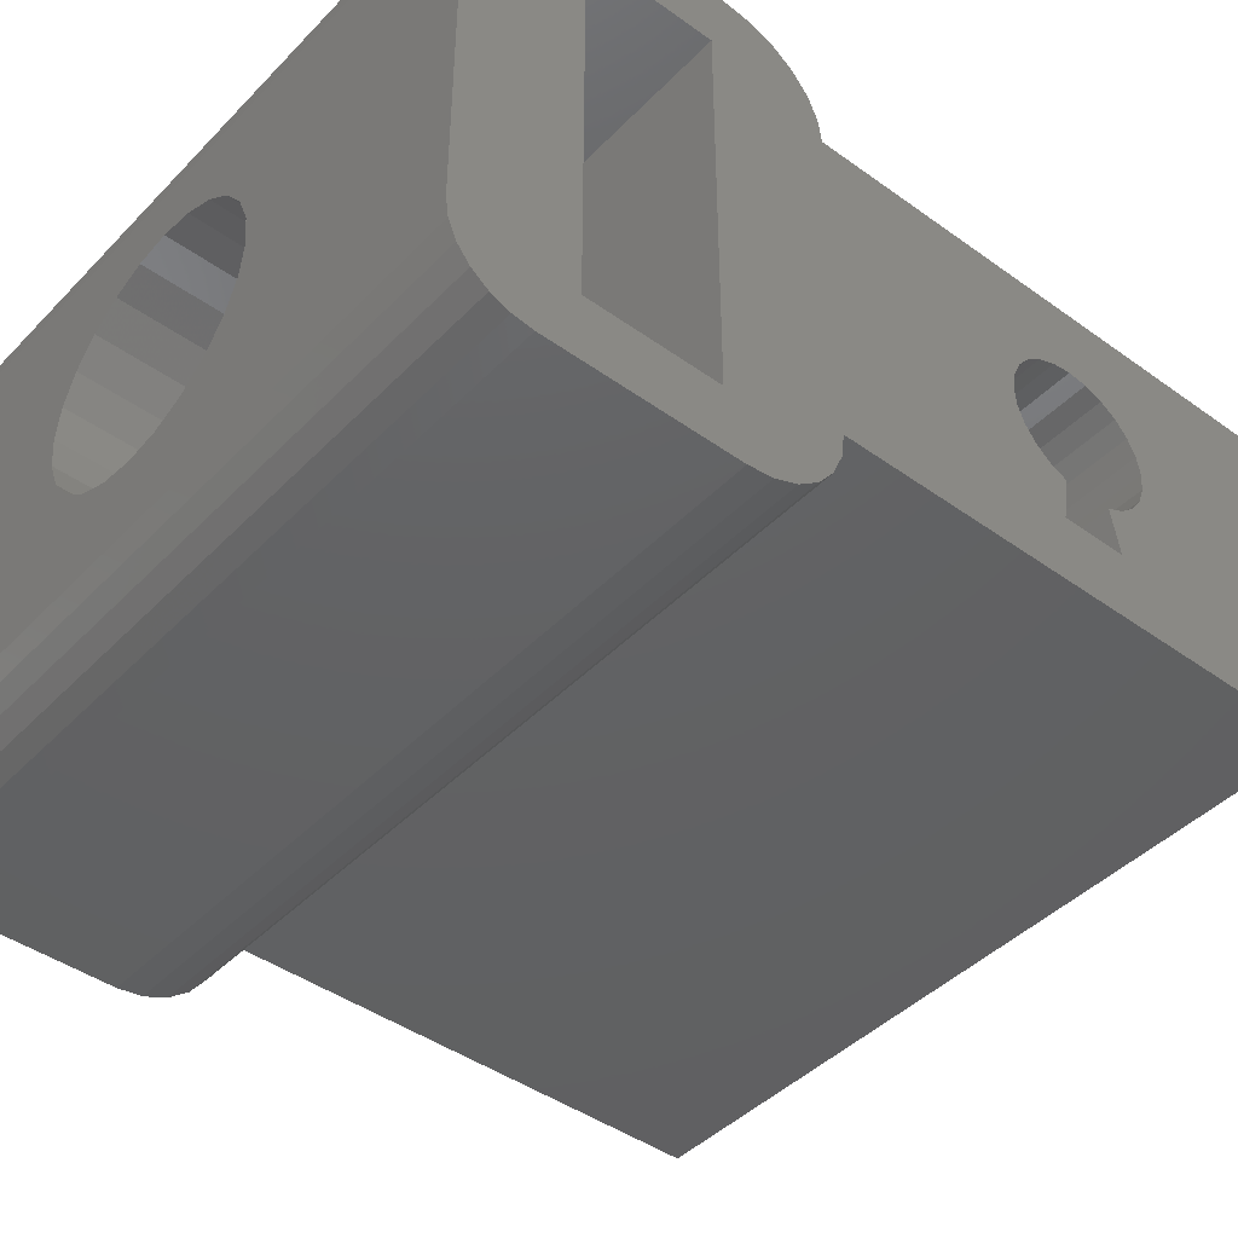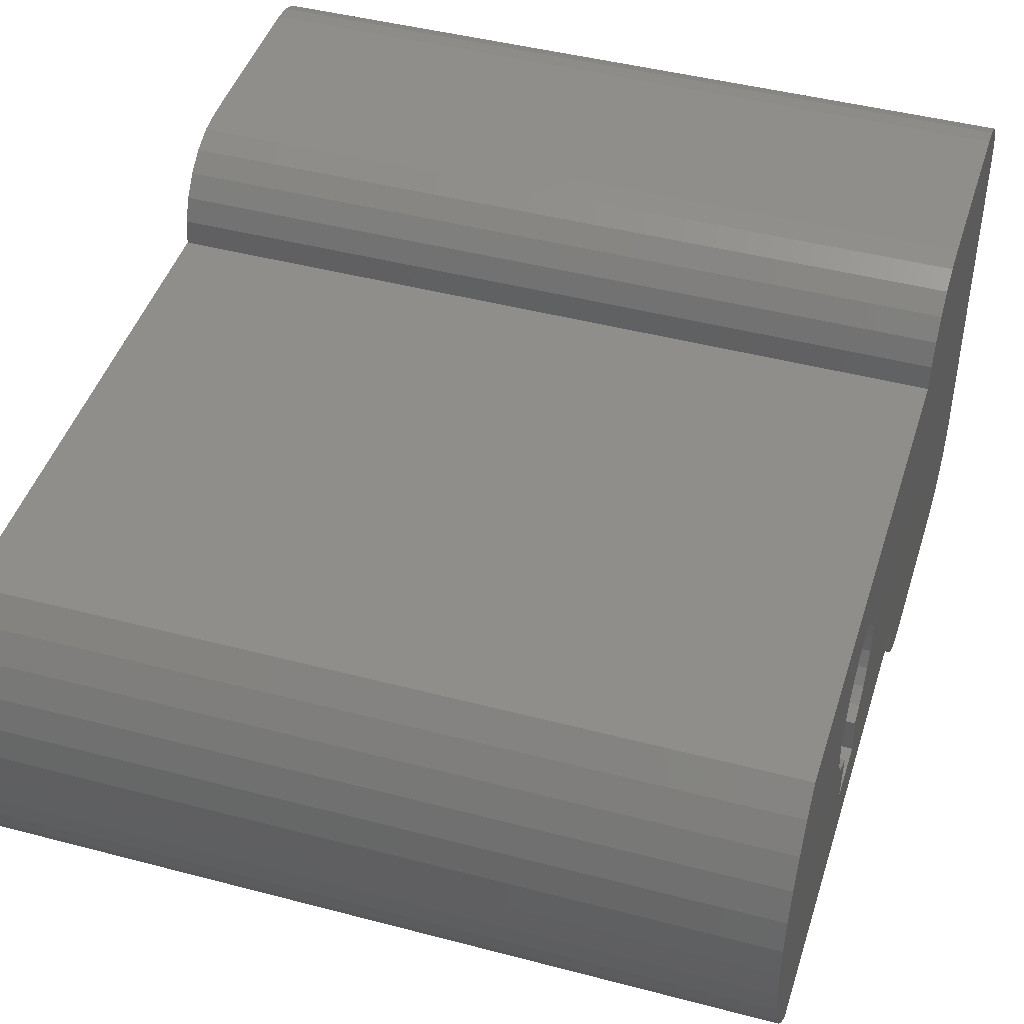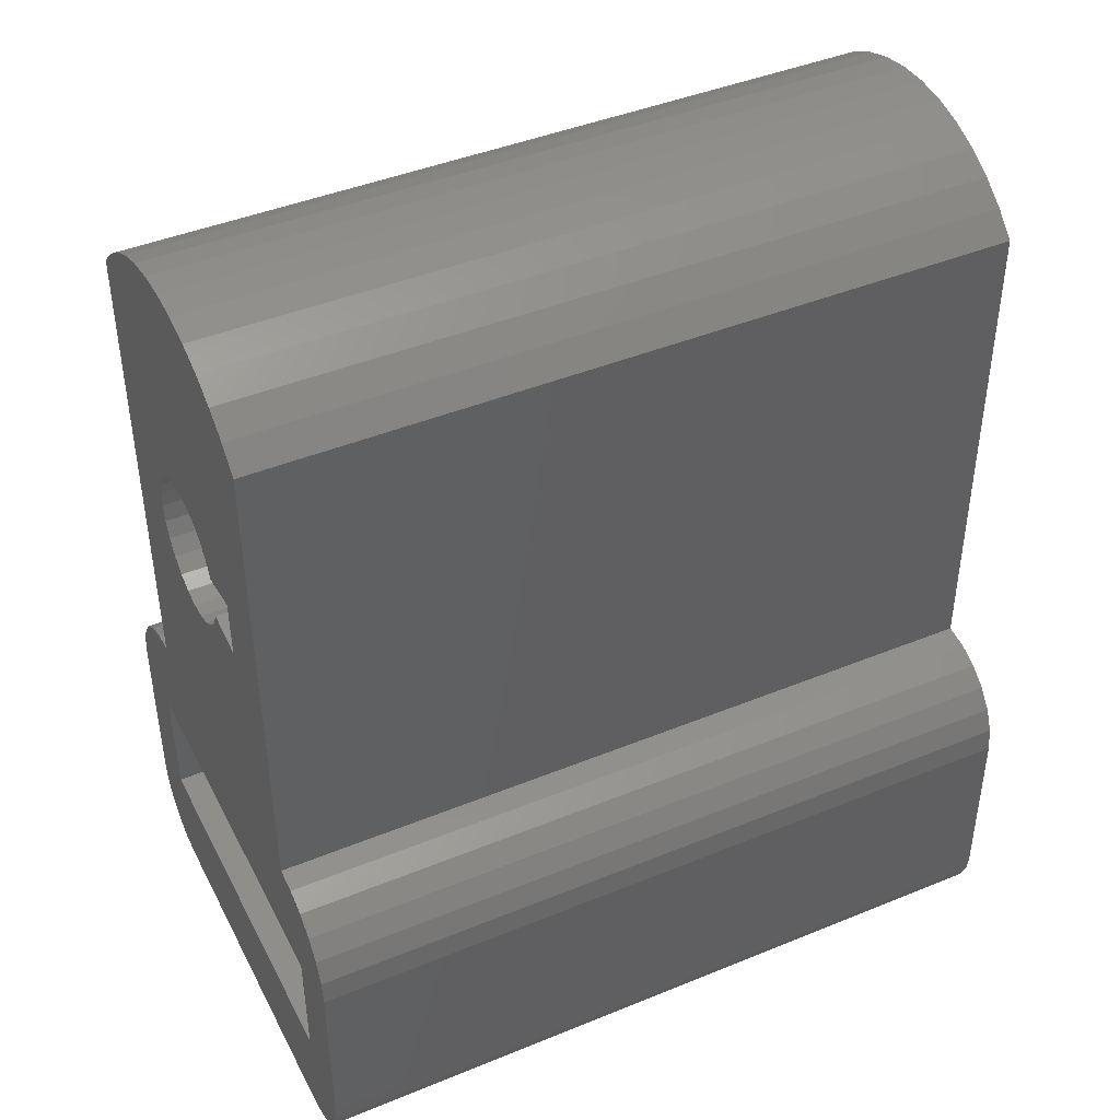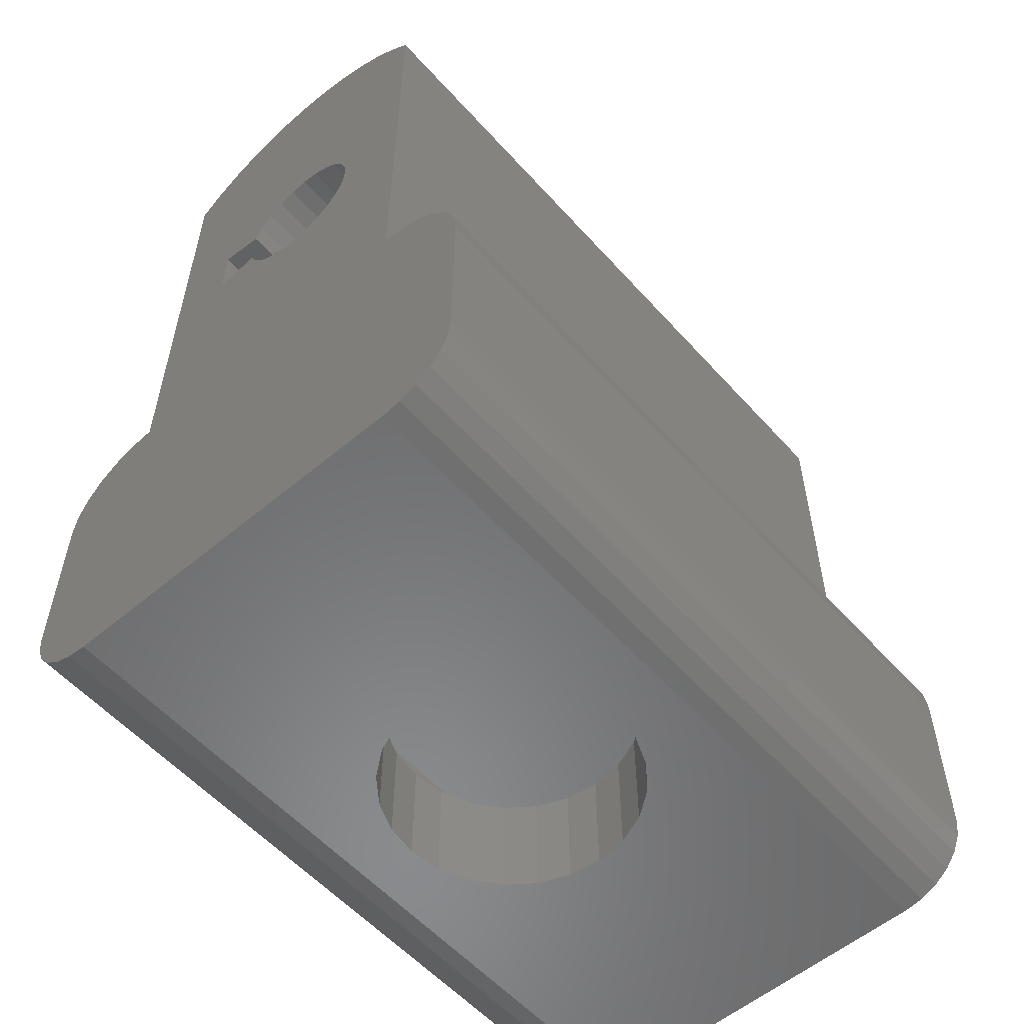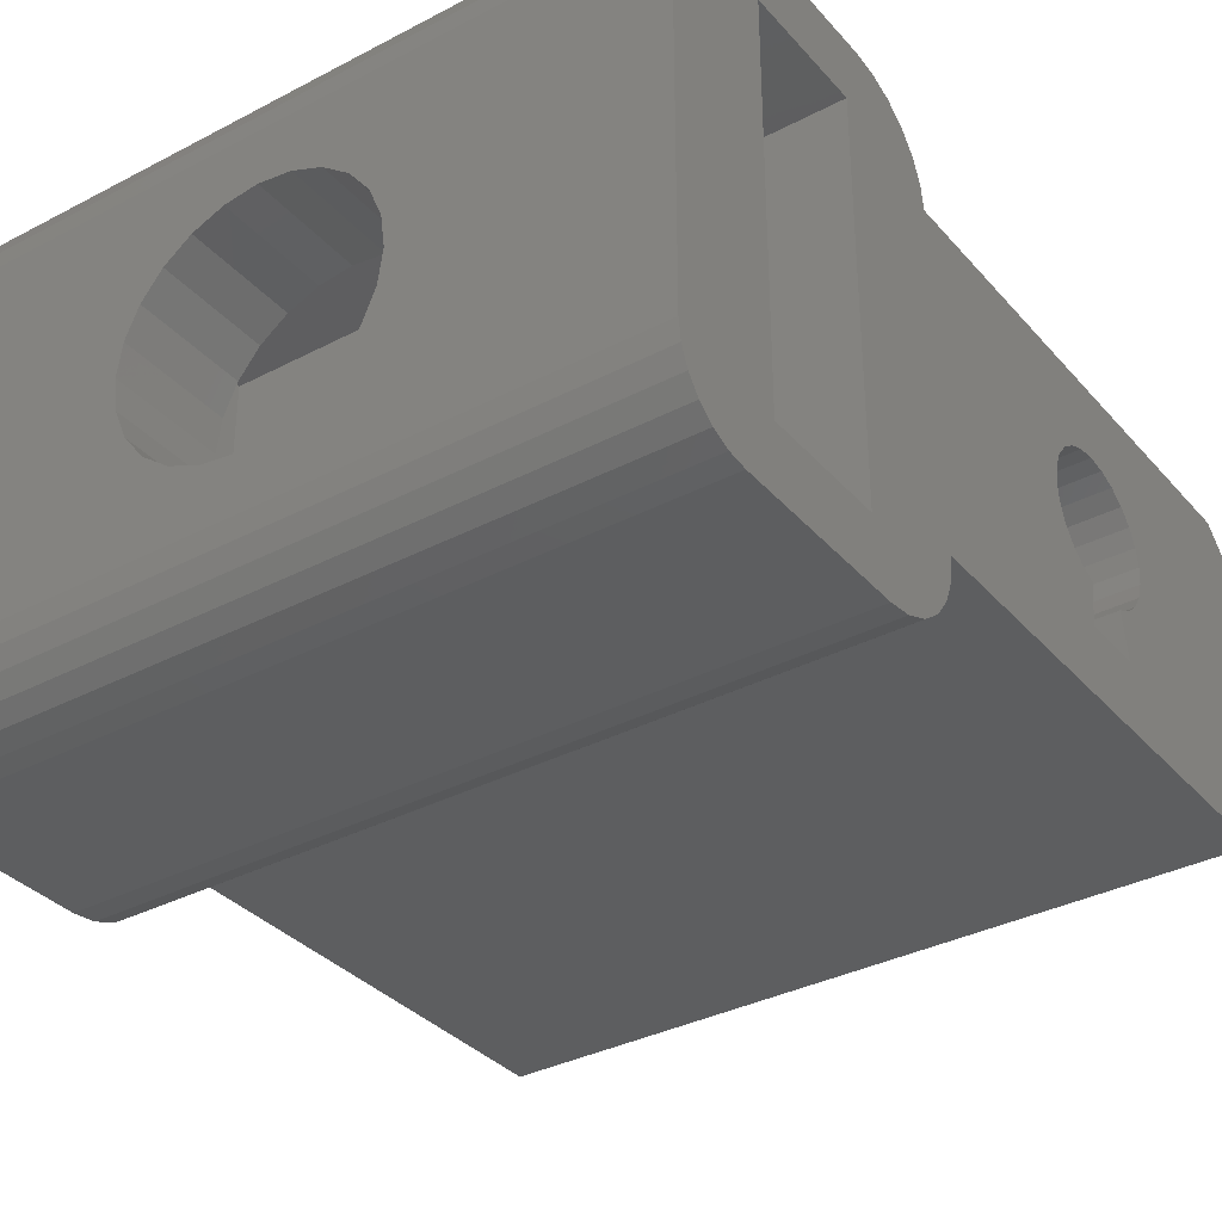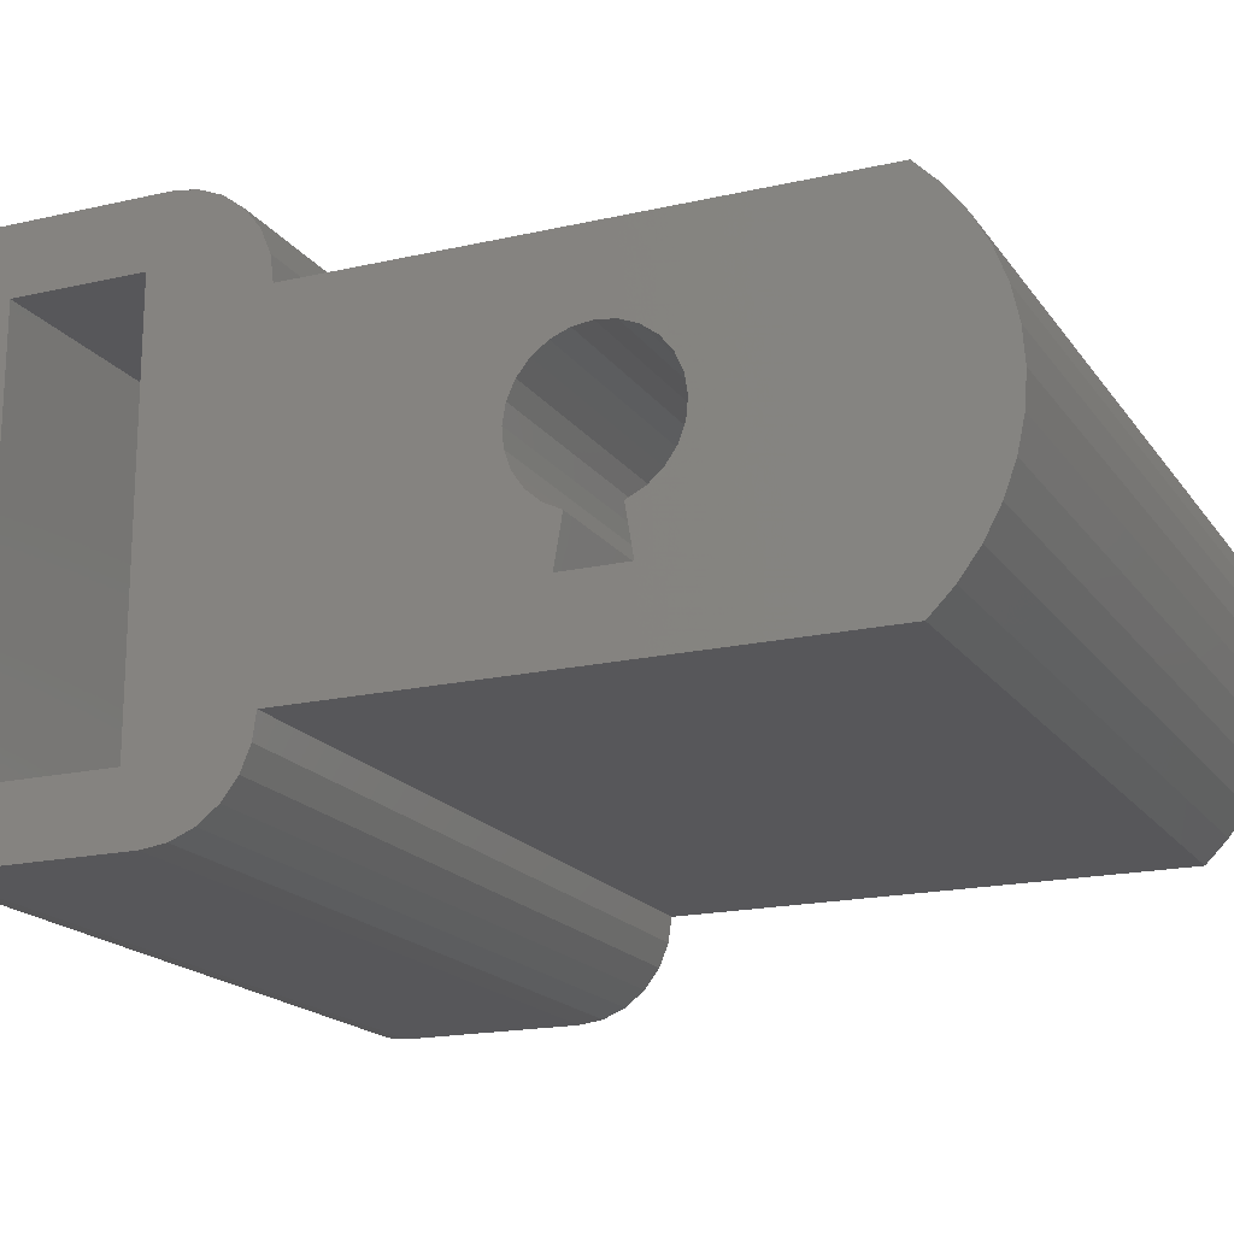
<metadata>
{"format":"stl","ext":"stl","renderer":"f3d","projection":"perspective","resolution":1024,"background":"white","views":[{"elev":-43.6,"azim":49.8,"up":"+Z"},{"elev":44.5,"azim":-162.9,"up":"+Z"},{"elev":43.5,"azim":154.2,"up":"+Y"},{"elev":-56.4,"azim":-48.8,"up":"+Y"},{"elev":-34.7,"azim":35.0,"up":"+Z"},{"elev":-18.0,"azim":114.1,"up":"+Z"}]}
</metadata>
<code>
# stl→obj: 188 verts, 380 faces
v 17.95 11.99 0.8501
v 9.909 11.99 6.05
v 9.909 11.99 0.8501
v 17.95 11.99 6.05
v 9.909 10.34 6.048
v 9.909 10.34 0.8482
v 17.95 10.34 0.8482
v 17.95 10.34 6.048
v 7.95 12.24 6.9
v 17.95 9.84 6.9
v 17.95 12.24 6.9
v 7.95 9.84 6.9
v 7.95 8.84 0.9999
v 11.31 8.84 3.008
v 11.25 8.84 3.448
v 11.48 8.84 2.598
v 11.75 8.84 2.246
v 12.1 8.84 1.976
v 12.51 8.84 1.806
v 17.95 8.84 1
v 12.95 8.84 1.748
v 13.39 8.84 1.806
v 13.8 8.84 1.976
v 14.15 8.84 2.246
v 14.42 8.84 2.598
v 14.59 8.84 3.008
v 14.65 8.84 3.448
v 17.95 8.84 5.9
v 7.95 8.84 5.9
v 12.51 8.84 5.09
v 12.1 8.84 4.92
v 11.75 8.84 4.65
v 11.48 8.84 4.298
v 11.31 8.84 3.888
v 12.95 8.84 5.148
v 13.39 8.84 5.09
v 13.8 8.84 4.92
v 14.15 8.84 4.65
v 14.42 8.84 4.298
v 14.59 8.84 3.888
v 14.15 10.34 4.65
v 14.42 10.34 4.298
v 14.59 10.34 3.888
v 14.65 10.34 3.448
v 14.59 10.34 3.008
v 14.42 10.34 2.598
v 14.15 10.34 2.246
v 13.8 10.34 1.976
v 13.39 10.34 1.806
v 12.95 10.34 1.748
v 12.51 10.34 1.806
v 12.1 10.34 1.976
v 11.75 10.34 2.246
v 11.48 10.34 2.598
v 11.31 10.34 3.008
v 11.25 10.34 3.448
v 11.31 10.34 3.888
v 11.48 10.34 4.298
v 11.75 10.34 4.65
v 12.1 10.34 4.92
v 12.51 10.34 5.09
v 12.95 10.34 5.148
v 13.39 10.34 5.09
v 13.8 10.34 4.92
v 17.95 8.874 6.159
v 7.95 8.874 6.159
v 17.95 8.974 6.4
v 7.95 8.974 6.4
v 17.95 9.133 6.607
v 7.95 9.133 6.607
v 7.95 9.34 6.766
v 17.95 9.34 6.766
v 7.95 9.581 6.866
v 17.95 9.581 6.866
v 7.95 8.875 0.7411
v 17.95 8.875 0.7414
v 17.95 9.841 0.0002329
v 7.95 9.582 0.03395
v 7.95 9.841 -0.000122
v 17.95 9.582 0.03431
v 7.95 9.341 0.1339
v 17.95 9.341 0.1342
v 7.95 9.133 0.2928
v 17.95 9.133 0.2931
v 17.95 8.974 0.5002
v 7.95 8.974 0.4999
v 17.95 12.24 0.0002044
v 7.95 12.24 -3.071e-05
v 7.95 12.56 0.04256
v 7.95 12.87 0.1675
v 7.95 13.12 0.3661
v 7.95 13.32 0.625
v 7.95 13.45 0.9264
v 7.95 13.49 1.25
v 7.95 16.58 2.184
v 7.95 20.14 1.25
v 7.95 20.43 1.544
v 7.95 20.68 1.877
v 7.95 17.4 2.184
v 7.95 16.68 2.784
v 7.95 16.46 2.891
v 7.95 16.28 3.05
v 7.95 16.14 3.25
v 7.95 16.06 3.478
v 7.95 16.04 3.719
v 7.95 16.08 3.957
v 7.95 16.18 4.178
v 7.95 16.33 4.367
v 7.95 16.53 4.511
v 7.95 16.75 4.602
v 7.95 16.99 4.633
v 7.95 20.88 4.657
v 7.95 20.68 5.022
v 7.95 13.49 5.65
v 7.95 20.43 5.354
v 7.95 20.14 5.649
v 7.95 13.45 5.974
v 7.95 13.32 6.275
v 7.95 13.13 6.534
v 7.95 12.87 6.733
v 7.95 12.56 6.858
v 7.95 20.88 2.241
v 7.95 17.3 2.784
v 7.95 21.02 2.63
v 7.95 21.11 3.036
v 7.95 17.52 2.891
v 7.95 17.7 3.05
v 7.95 21.14 3.449
v 7.95 17.84 3.249
v 7.95 17.92 3.477
v 7.95 21.11 3.863
v 7.95 17.94 3.718
v 7.95 17.9 3.957
v 7.95 21.02 4.268
v 7.95 17.8 4.178
v 7.95 17.65 4.367
v 7.95 17.46 4.511
v 7.95 17.23 4.602
v 17.95 17.84 3.249
v 17.95 17.7 3.05
v 17.95 16.33 4.367
v 17.95 16.53 4.511
v 17.95 17.23 4.602
v 17.95 17.46 4.511
v 17.95 17.52 2.891
v 17.95 16.75 4.602
v 17.95 16.99 4.633
v 17.95 16.18 4.178
v 17.95 16.08 3.957
v 17.95 17.94 3.718
v 17.95 17.92 3.477
v 17.95 17.9 3.957
v 17.95 17.8 4.178
v 17.95 16.06 3.478
v 17.95 16.14 3.25
v 17.95 16.28 3.05
v 17.95 16.46 2.892
v 17.95 16.68 2.784
v 17.95 17.65 4.367
v 17.95 17.3 2.784
v 17.95 16.04 3.719
v 17.95 16.58 2.184
v 17.95 17.4 2.184
v 17.95 20.14 5.649
v 17.95 13.49 5.65
v 17.95 20.14 1.25
v 17.95 13.49 1.25
v 17.95 13.45 0.9267
v 17.95 13.32 0.6252
v 17.95 13.12 0.3663
v 17.95 12.87 0.1677
v 17.95 12.56 0.0428
v 17.95 13.45 5.974
v 17.95 12.56 6.858
v 17.95 12.87 6.733
v 17.95 13.13 6.534
v 17.95 13.32 6.275
v 17.95 20.43 1.544
v 17.95 20.88 2.242
v 17.95 20.68 1.877
v 17.95 21.02 2.63
v 17.95 21.11 3.036
v 17.95 21.14 3.449
v 17.95 21.11 3.863
v 17.95 21.02 4.269
v 17.95 20.88 4.657
v 17.95 20.68 5.022
v 17.95 20.43 5.355
f 1 2 3
f 2 1 4
f 3 5 6
f 5 3 2
f 6 1 3
f 1 6 7
f 4 5 2
f 5 4 8
f 9 10 11
f 10 9 12
f 13 14 15
f 14 13 16
f 16 13 17
f 17 13 18
f 18 13 19
f 19 13 20
f 19 20 21
f 21 20 22
f 22 20 23
f 23 20 24
f 24 20 25
f 25 20 26
f 26 20 27
f 27 20 28
f 29 30 28
f 30 29 31
f 31 29 32
f 32 29 13
f 32 13 33
f 33 13 34
f 34 13 15
f 28 30 35
f 28 35 36
f 28 36 37
f 28 37 38
f 28 38 39
f 28 39 40
f 28 40 27
f 39 41 42
f 41 39 38
f 40 42 43
f 42 40 39
f 27 43 44
f 43 27 40
f 26 44 45
f 44 26 27
f 25 45 46
f 45 25 26
f 24 46 47
f 46 24 25
f 23 47 48
f 47 23 24
f 22 48 49
f 48 22 23
f 21 49 50
f 49 21 22
f 19 50 51
f 50 19 21
f 18 51 52
f 51 18 19
f 17 52 53
f 52 17 18
f 54 17 53
f 17 54 16
f 55 16 54
f 16 55 14
f 56 14 55
f 14 56 15
f 57 15 56
f 15 57 34
f 58 34 57
f 34 58 33
f 59 33 58
f 33 59 32
f 60 32 59
f 32 60 31
f 61 31 60
f 31 61 30
f 62 30 61
f 30 62 35
f 63 35 62
f 35 63 36
f 64 36 63
f 36 64 37
f 41 37 64
f 37 41 38
f 29 65 66
f 65 29 28
f 66 67 68
f 67 66 65
f 68 69 70
f 69 68 67
f 71 69 72
f 69 71 70
f 73 72 74
f 72 73 71
f 12 74 10
f 74 12 73
f 75 20 13
f 20 75 76
f 77 78 79
f 78 77 80
f 80 81 78
f 81 80 82
f 82 83 81
f 83 82 84
f 83 85 86
f 85 83 84
f 86 76 75
f 76 86 85
f 87 79 88
f 79 87 77
f 5 58 6
f 58 5 59
f 59 5 60
f 60 5 61
f 61 5 8
f 6 58 57
f 6 57 56
f 61 8 62
f 62 8 63
f 63 8 64
f 64 8 41
f 41 8 42
f 42 8 43
f 43 8 44
f 6 51 7
f 51 6 52
f 52 6 53
f 53 6 54
f 54 6 55
f 55 6 56
f 7 51 50
f 7 50 49
f 7 49 48
f 7 48 47
f 7 47 46
f 7 46 45
f 7 45 44
f 7 44 8
f 78 88 79
f 88 78 89
f 89 78 81
f 89 81 90
f 90 81 83
f 90 83 91
f 91 83 86
f 91 86 92
f 92 86 75
f 92 75 93
f 93 75 13
f 93 13 94
f 94 13 29
f 94 29 95
f 94 95 96
f 96 95 97
f 97 95 98
f 98 95 99
f 95 29 100
f 100 29 101
f 101 29 102
f 102 29 103
f 103 29 104
f 104 29 105
f 105 29 106
f 106 29 107
f 107 29 108
f 108 29 109
f 109 29 110
f 110 29 111
f 111 29 112
f 112 29 113
f 113 29 114
f 113 114 115
f 115 114 116
f 114 29 117
f 117 29 66
f 117 66 118
f 118 66 68
f 118 68 119
f 119 68 70
f 119 70 120
f 120 70 71
f 120 71 121
f 121 71 73
f 121 73 9
f 9 73 12
f 99 122 98
f 122 99 123
f 122 123 124
f 124 123 125
f 125 123 126
f 125 126 127
f 125 127 128
f 128 127 129
f 128 129 130
f 128 130 131
f 131 130 132
f 131 132 133
f 131 133 134
f 134 133 135
f 134 135 136
f 134 136 112
f 112 136 137
f 112 137 138
f 112 138 111
f 127 139 129
f 139 127 140
f 141 109 142
f 109 141 108
f 143 137 144
f 137 143 138
f 127 145 140
f 145 127 126
f 146 111 147
f 111 146 110
f 148 106 107
f 106 148 149
f 147 138 143
f 138 147 111
f 141 107 108
f 107 141 148
f 130 150 132
f 150 130 151
f 132 152 133
f 152 132 150
f 133 153 135
f 153 133 152
f 154 103 104
f 103 154 155
f 129 151 130
f 151 129 139
f 142 110 146
f 110 142 109
f 155 102 103
f 102 155 156
f 101 156 157
f 156 101 102
f 100 157 158
f 157 100 101
f 135 159 136
f 159 135 153
f 144 136 159
f 136 144 137
f 126 160 145
f 160 126 123
f 161 104 105
f 104 161 154
f 149 105 106
f 105 149 161
f 99 162 163
f 162 99 95
f 158 95 100
f 95 158 162
f 99 160 123
f 160 99 163
f 114 164 116
f 164 114 165
f 166 94 96
f 94 166 167
f 94 168 93
f 168 94 167
f 93 169 92
f 169 93 168
f 169 91 92
f 91 169 170
f 170 90 91
f 90 170 171
f 171 89 90
f 89 171 172
f 172 88 89
f 88 172 87
f 117 165 114
f 165 117 173
f 121 11 174
f 11 121 9
f 120 174 175
f 174 120 121
f 119 175 176
f 175 119 120
f 119 177 118
f 177 119 176
f 118 173 117
f 173 118 177
f 178 167 166
f 179 163 180
f 163 179 160
f 160 179 181
f 160 181 182
f 160 182 145
f 145 182 140
f 140 182 183
f 140 183 139
f 139 183 151
f 151 183 184
f 151 184 150
f 150 184 152
f 152 184 185
f 152 185 153
f 153 185 159
f 159 185 186
f 159 186 144
f 144 186 143
f 143 186 147
f 172 77 87
f 77 172 80
f 80 172 82
f 82 172 171
f 82 171 84
f 84 171 170
f 84 170 85
f 85 170 169
f 85 169 76
f 76 169 1
f 1 169 168
f 76 1 7
f 1 168 4
f 4 168 167
f 4 167 162
f 162 167 178
f 162 178 180
f 162 180 163
f 4 162 157
f 157 162 158
f 4 157 156
f 4 156 155
f 4 155 154
f 4 154 161
f 4 161 149
f 4 149 148
f 4 148 141
f 4 141 142
f 4 142 146
f 4 146 147
f 4 147 165
f 165 147 186
f 165 186 187
f 165 187 188
f 165 188 164
f 4 165 173
f 4 173 177
f 4 177 65
f 65 177 67
f 67 177 176
f 67 176 69
f 69 176 175
f 69 175 72
f 72 175 174
f 72 174 74
f 74 174 11
f 74 11 10
f 7 20 76
f 20 7 8
f 20 8 28
f 28 8 65
f 65 8 4
f 164 115 116
f 115 164 188
f 188 113 115
f 113 188 187
f 187 112 113
f 112 187 186
f 186 134 112
f 134 186 185
f 185 131 134
f 131 185 184
f 184 128 131
f 128 184 183
f 183 125 128
f 125 183 182
f 182 124 125
f 124 182 181
f 181 122 124
f 122 181 179
f 179 98 122
f 98 179 180
f 180 97 98
f 97 180 178
f 178 96 97
f 96 178 166

</code>
